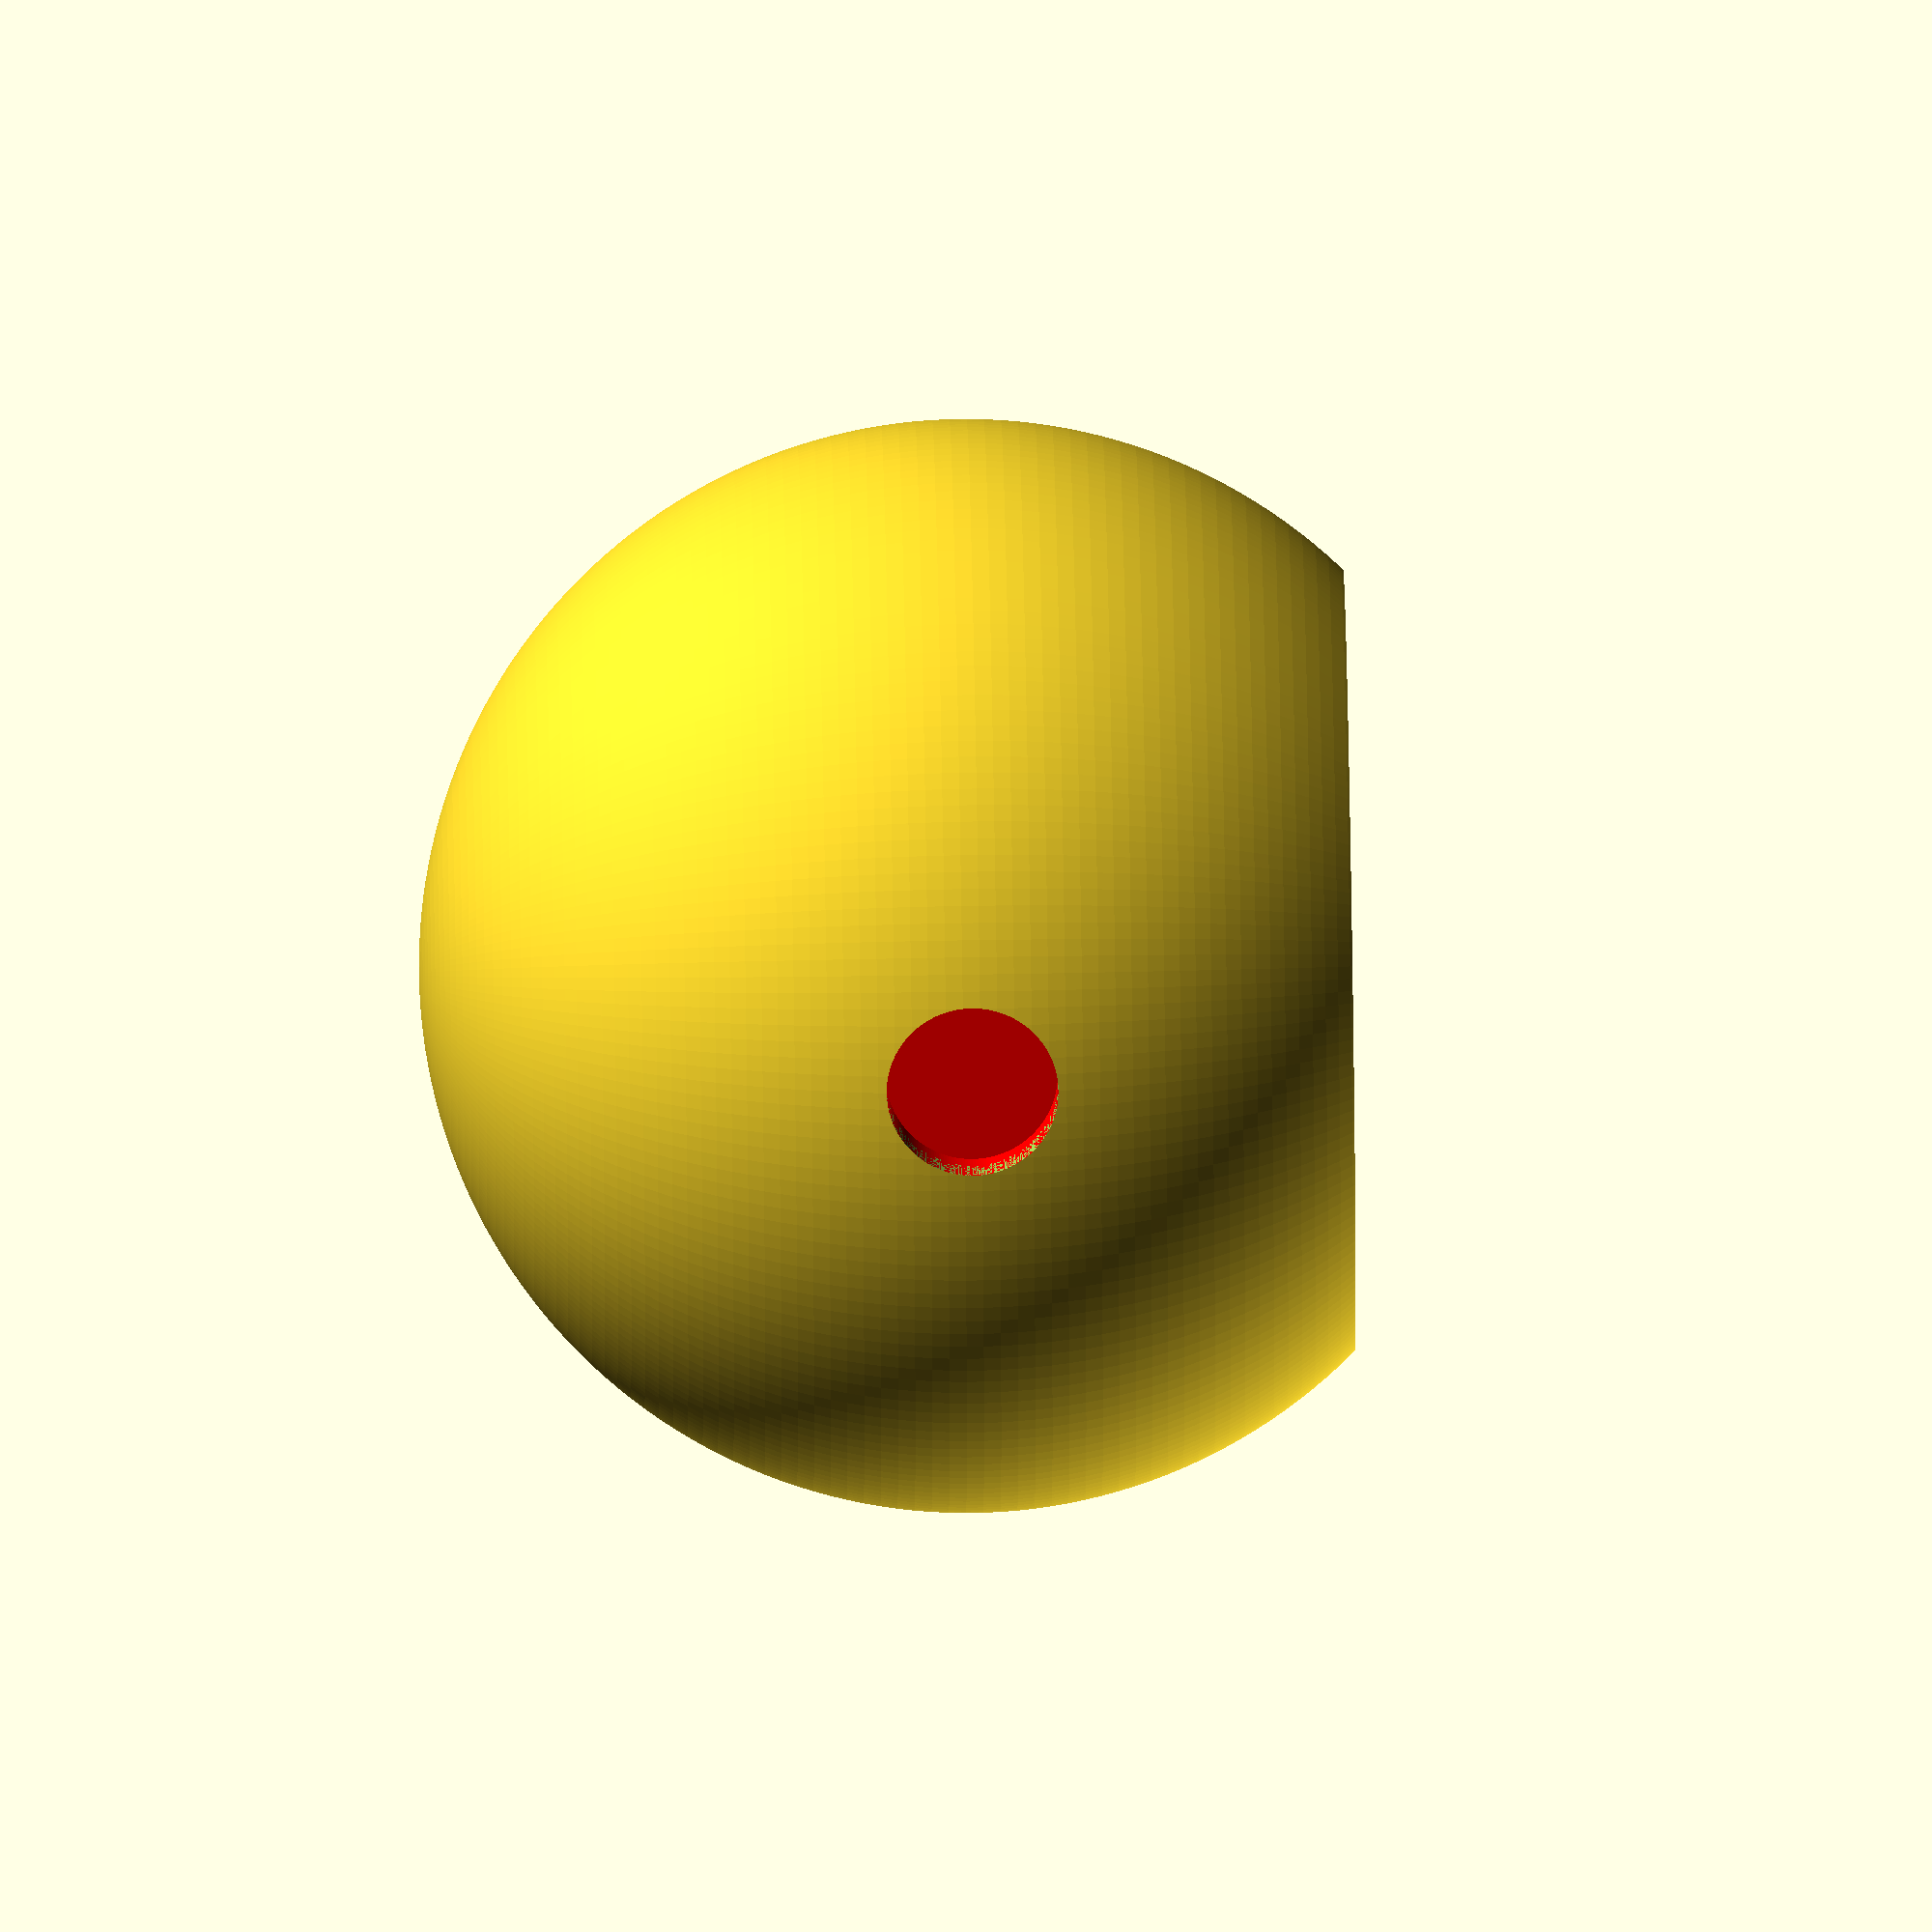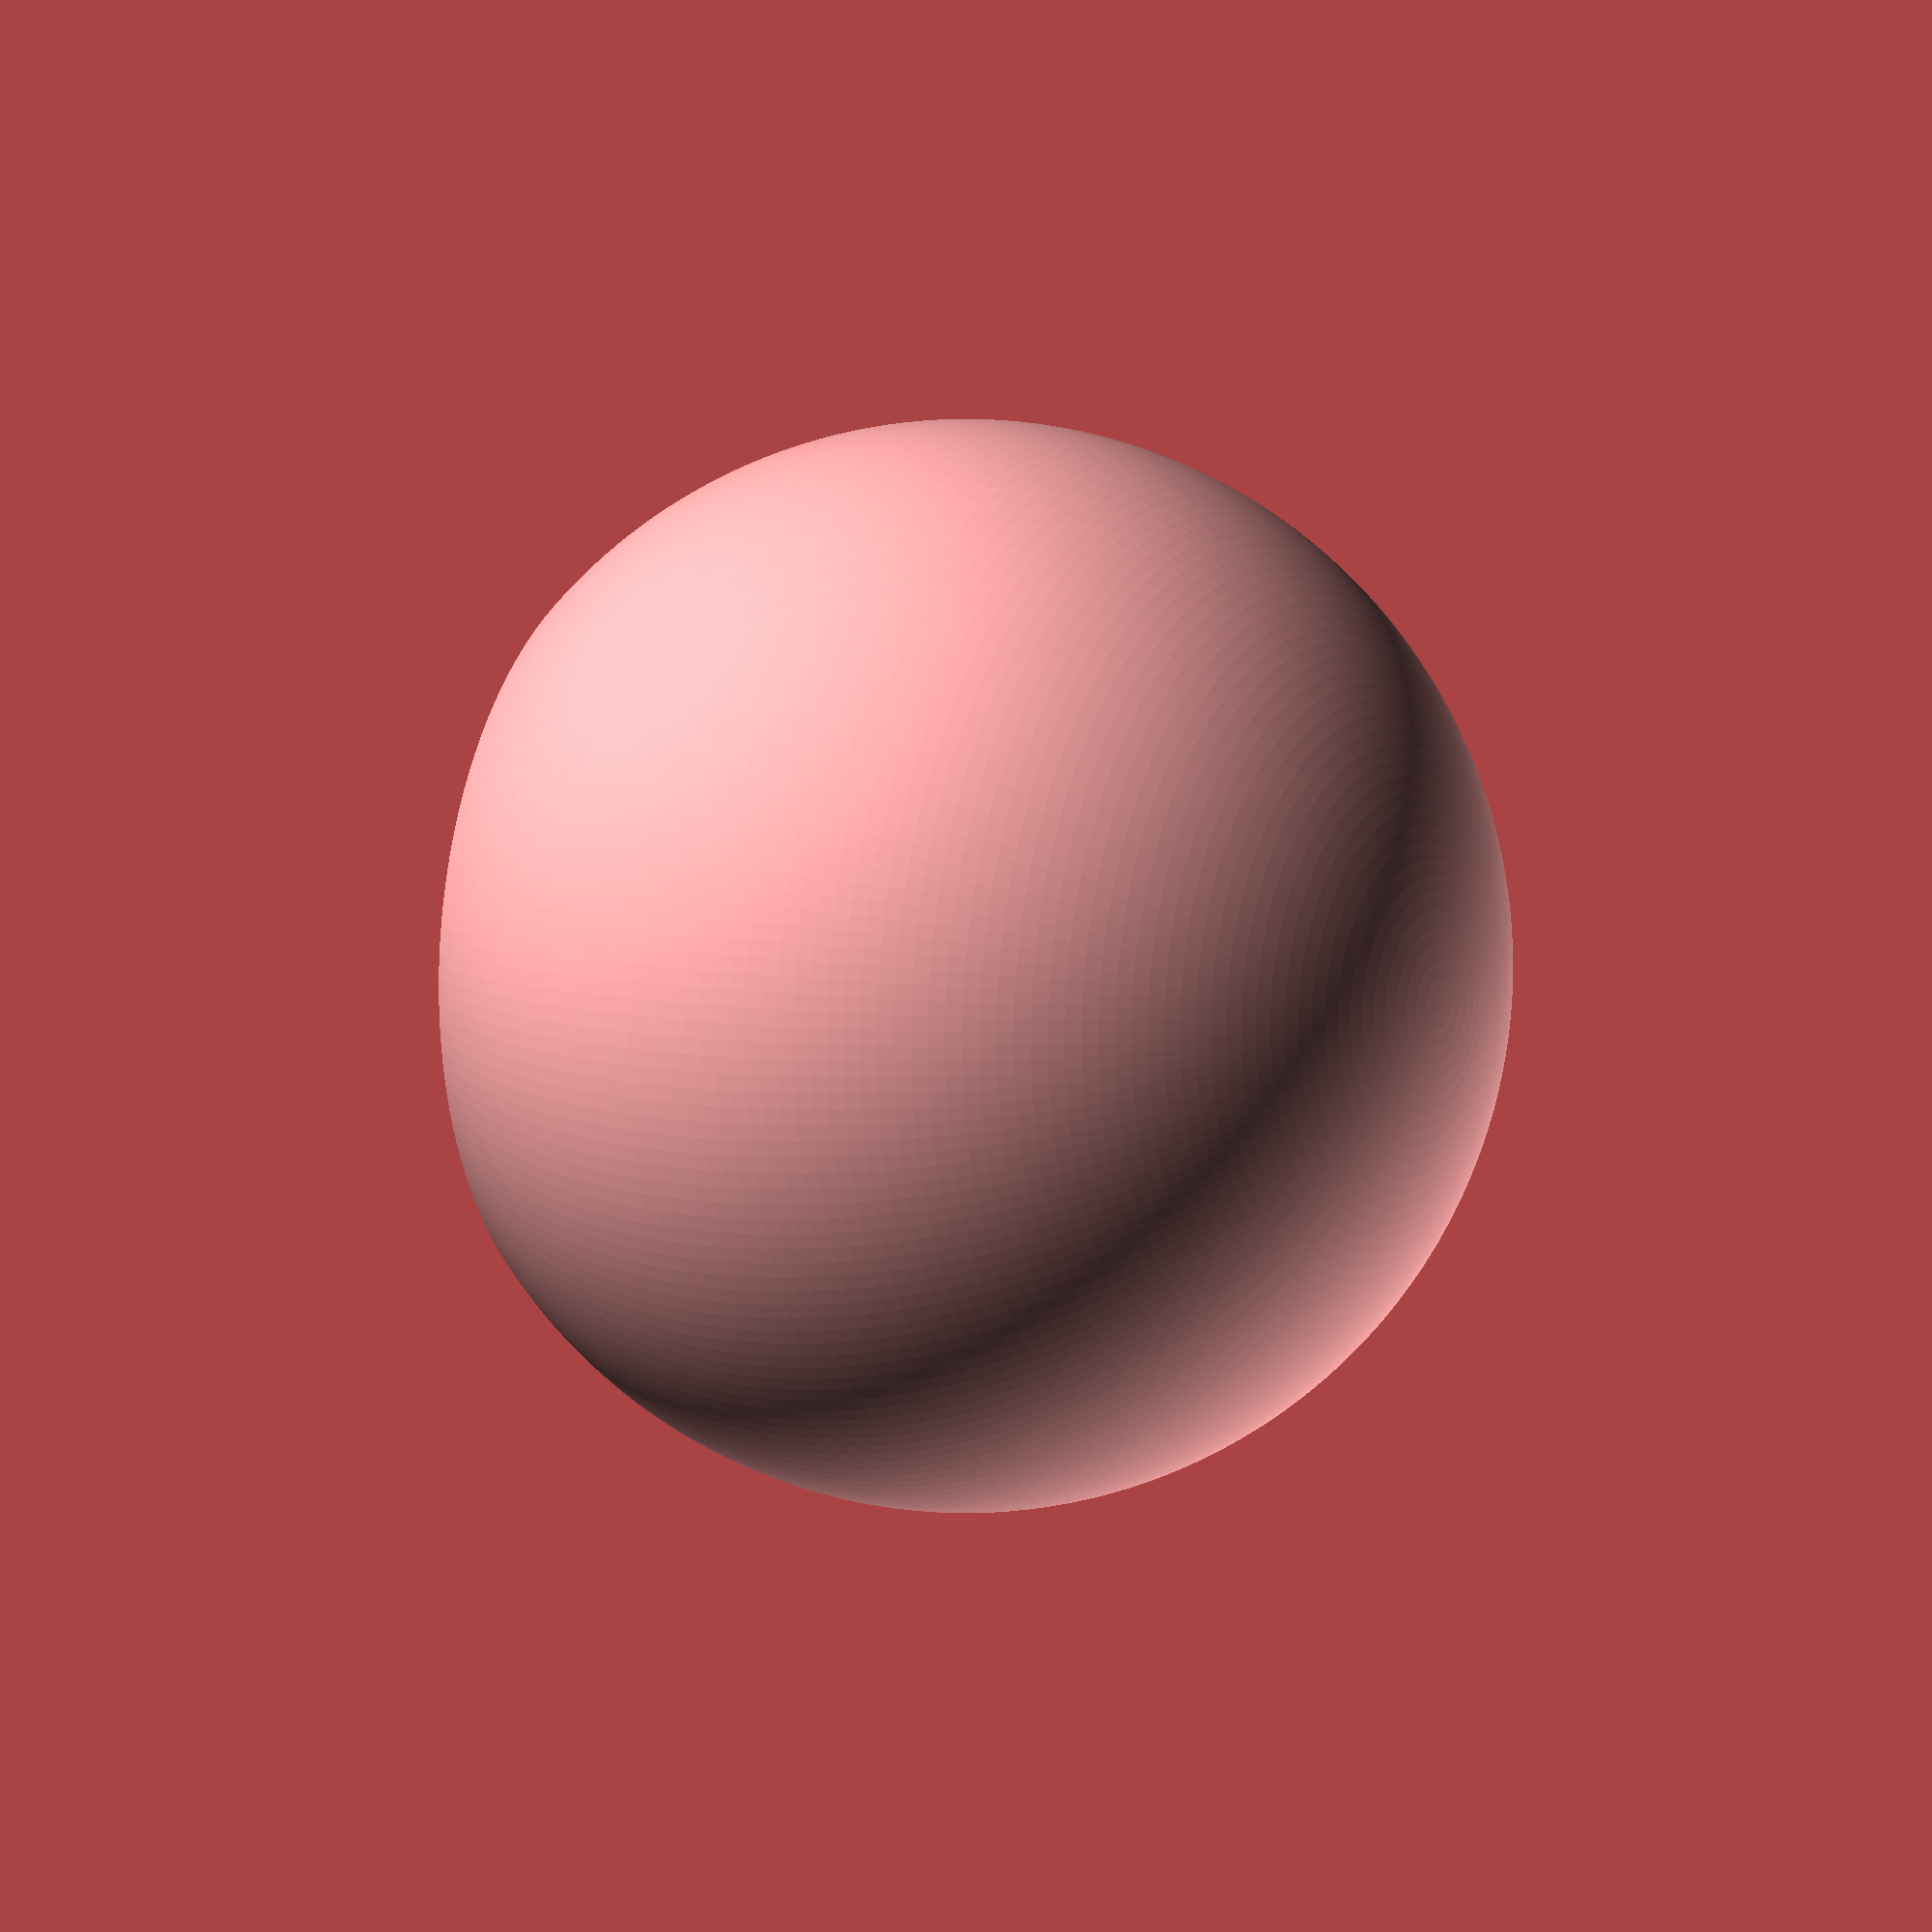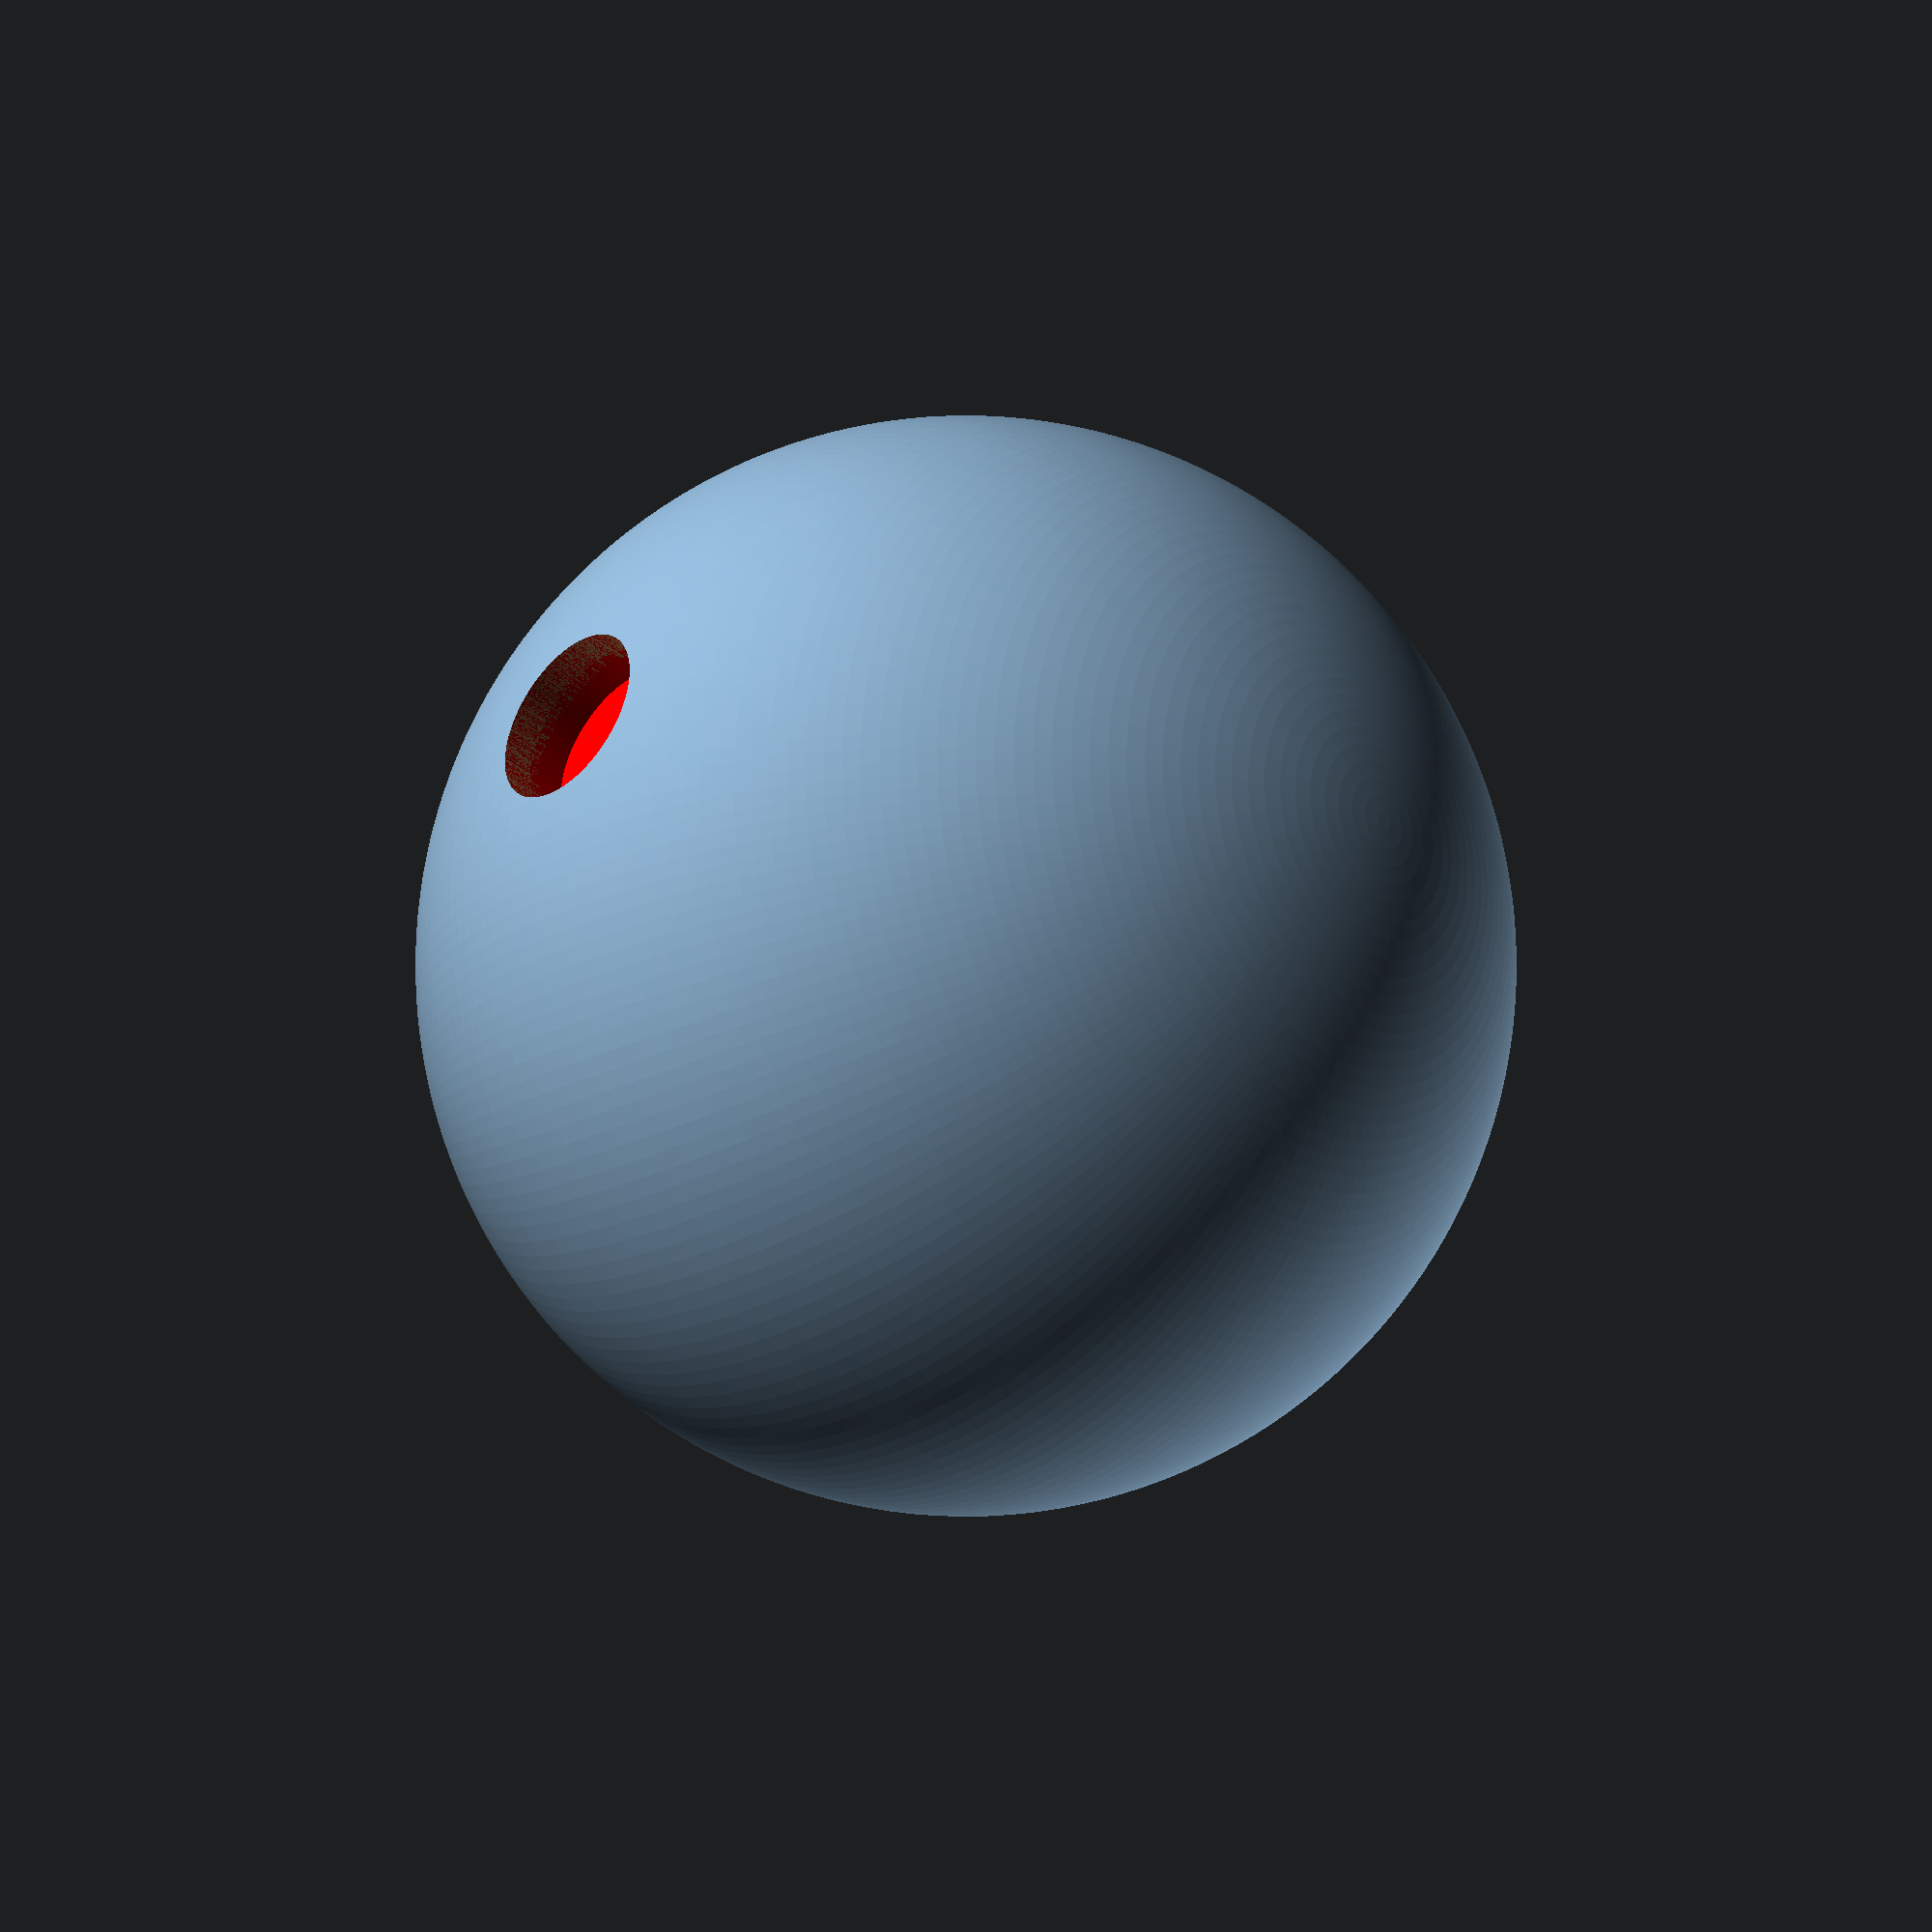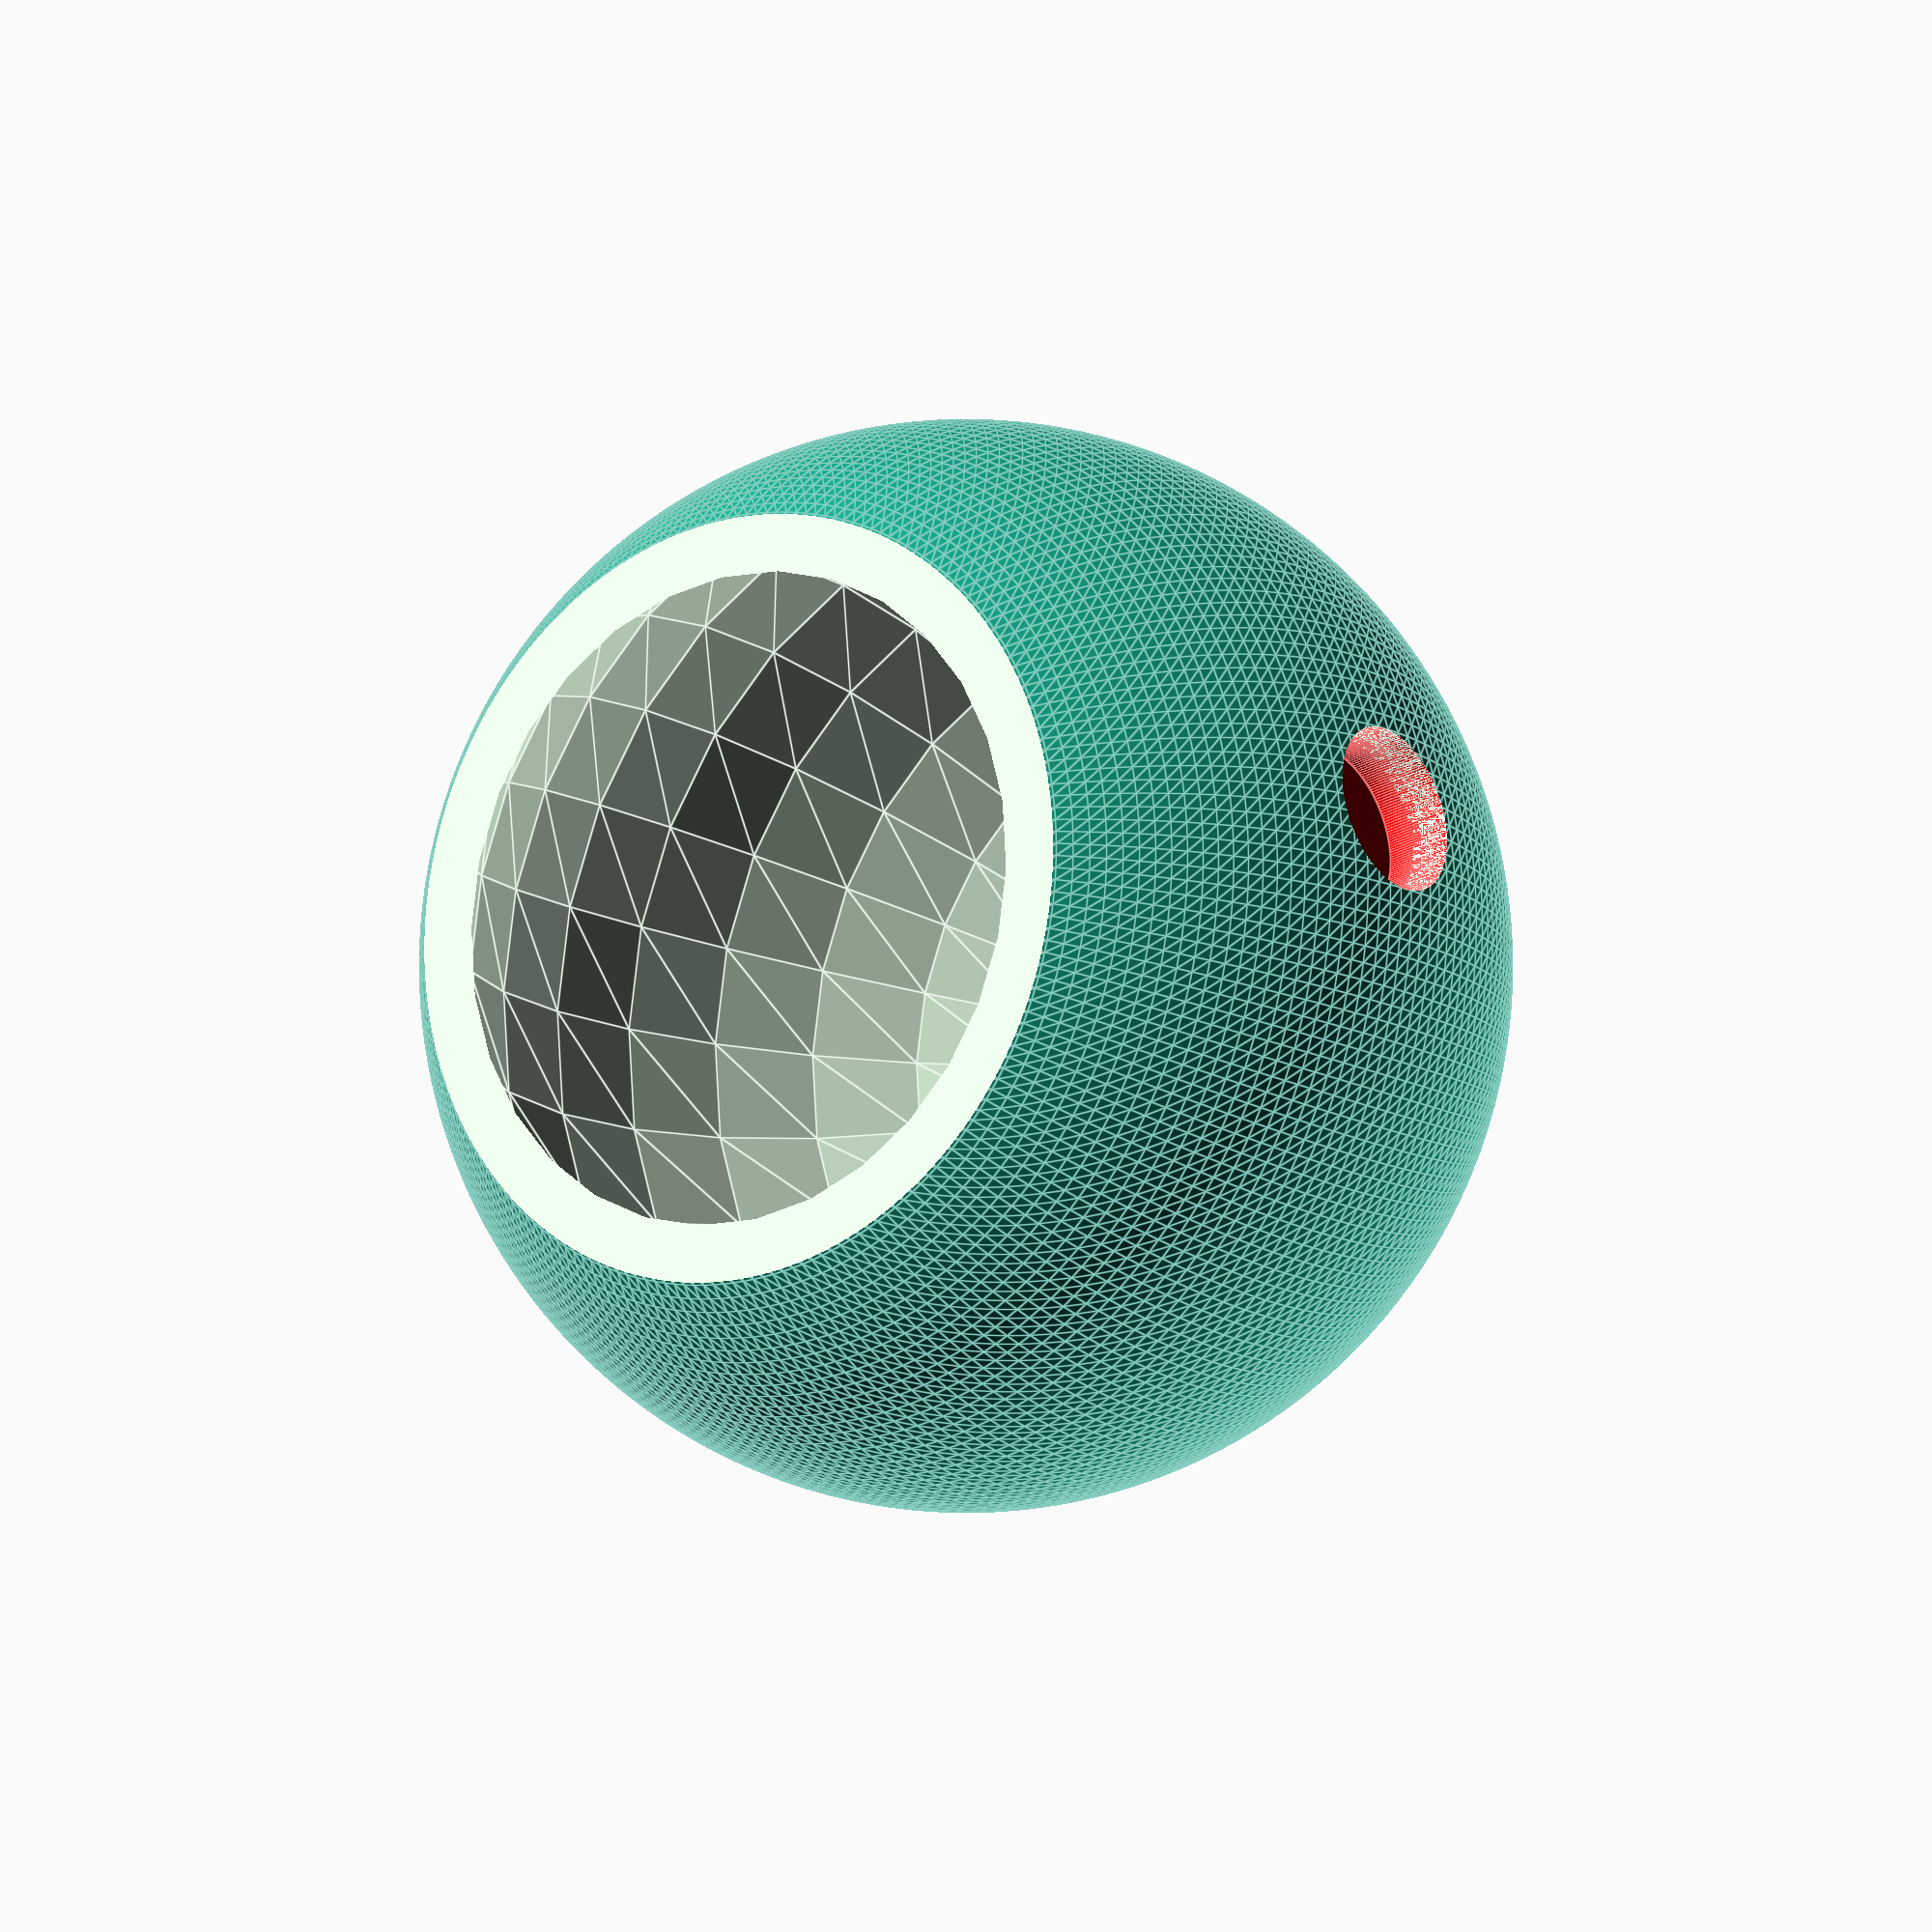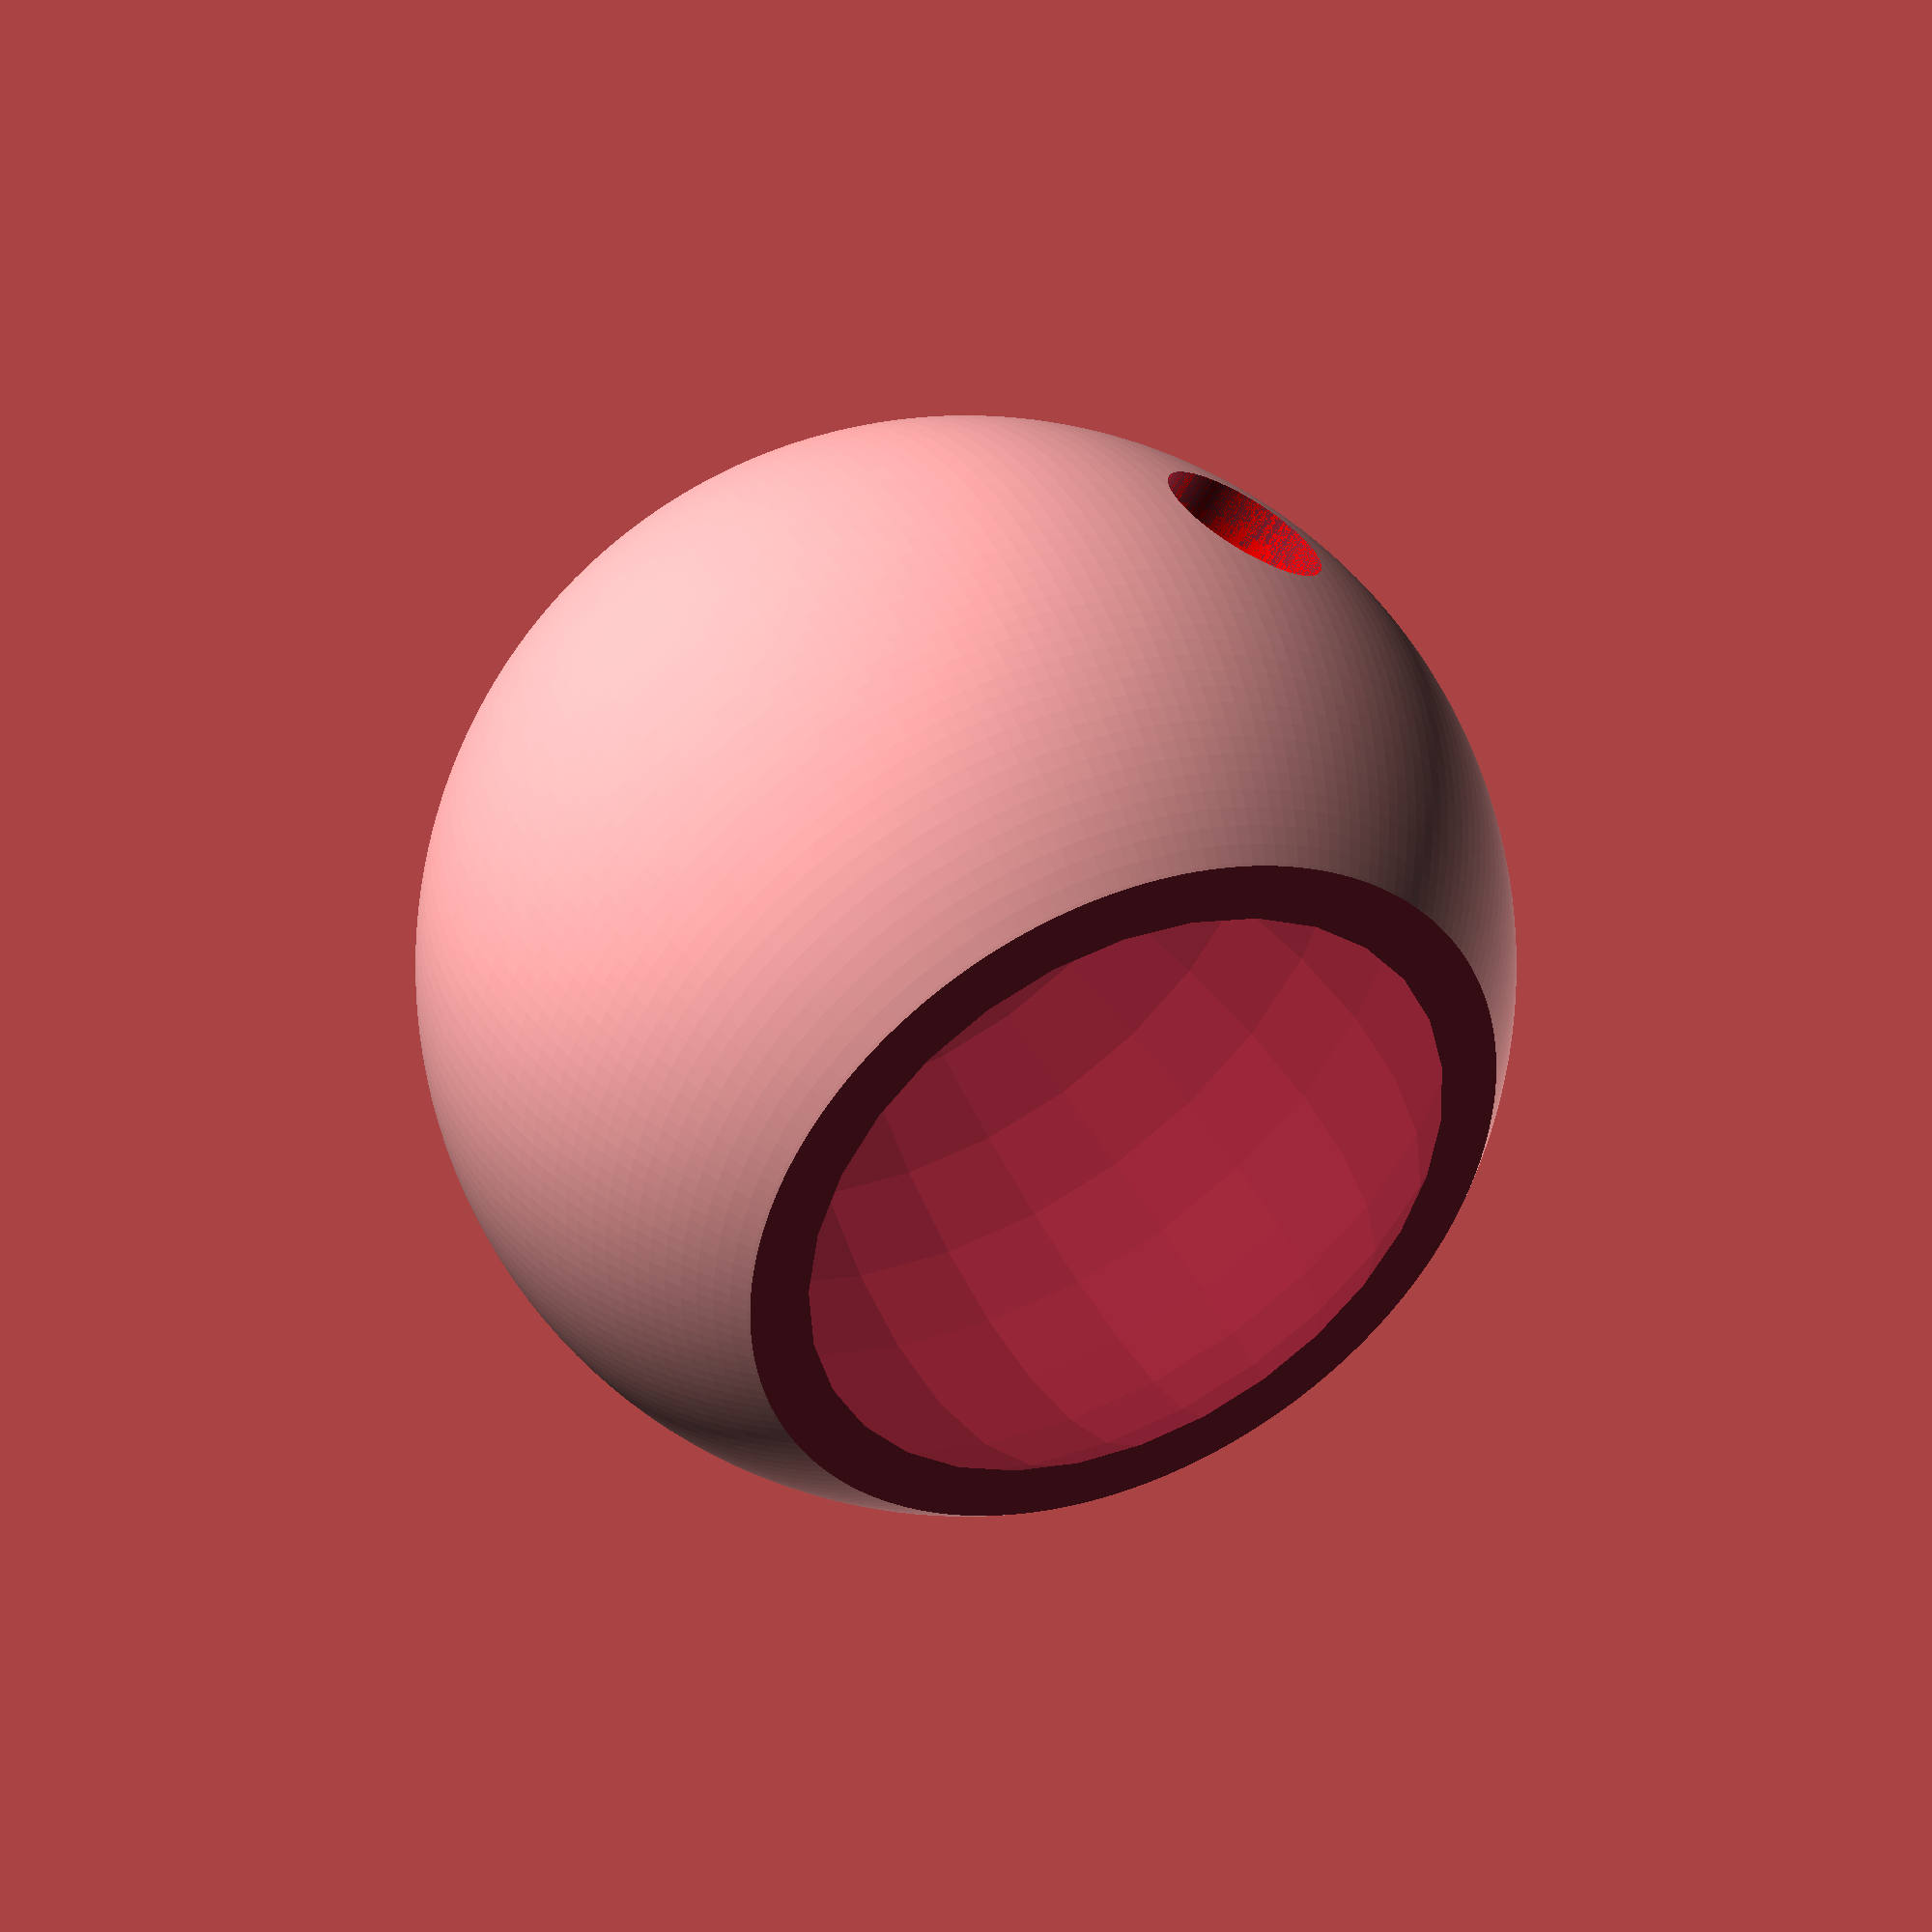
<openscad>
// preview[view:west, tilt:bottom diagonal]

/* [Flowerpot] */
diameter=70;

/* [Magnet] */
magnet_diameter=10;
magnet_height=5;

/* [Hidden] */
thickness=5;
magnet_translation=0.2 * magnet_diameter + 3;

module body() {
    difference() {
        sphere(d=diameter, $fn=200);

        rotate([0, 90, 0])
            translate([0, 0, diameter / 2])
                cylinder(d=magnet_diameter + 1, h=diameter, center=true, $fn=200);

        translate([0, 0, diameter * 0.85])
            cube(size=diameter, center=true);

        sphere(d=diameter - thickness);
    };

    color("red") rotate([0, 90, 0])
        translate([0, 0, diameter / 2 - magnet_translation])
            difference() {
                cylinder(d1=magnet_diameter + 1, d2=magnet_diameter + 7, h=magnet_height, center=true);
                cylinder(d=magnet_diameter + 1, h=magnet_height, $fn=200);
            }
}

module magnet() {
    color("blue")
        rotate([0, 90, 0])
            translate([0, 0, diameter / 2 - magnet_translation])
                cylinder(d=magnet_diameter, h=magnet_height);
}

rotate ([0, 180, 0]) body();
//magnet();
</openscad>
<views>
elev=300.7 azim=134.2 roll=89.0 proj=o view=solid
elev=352.1 azim=224.3 roll=300.1 proj=o view=wireframe
elev=200.2 azim=192.0 roll=225.0 proj=p view=wireframe
elev=12.7 azim=9.6 roll=216.4 proj=o view=edges
elev=139.8 azim=237.1 roll=24.3 proj=p view=solid
</views>
